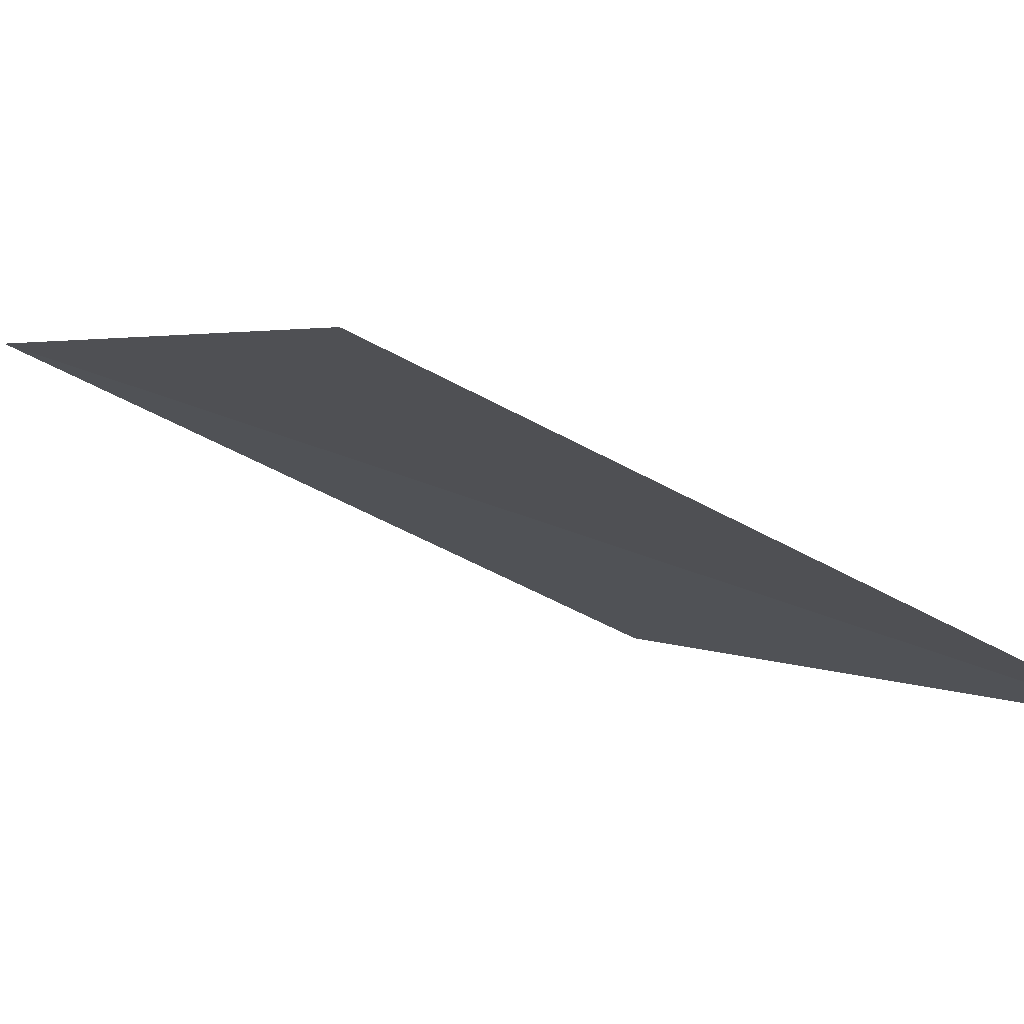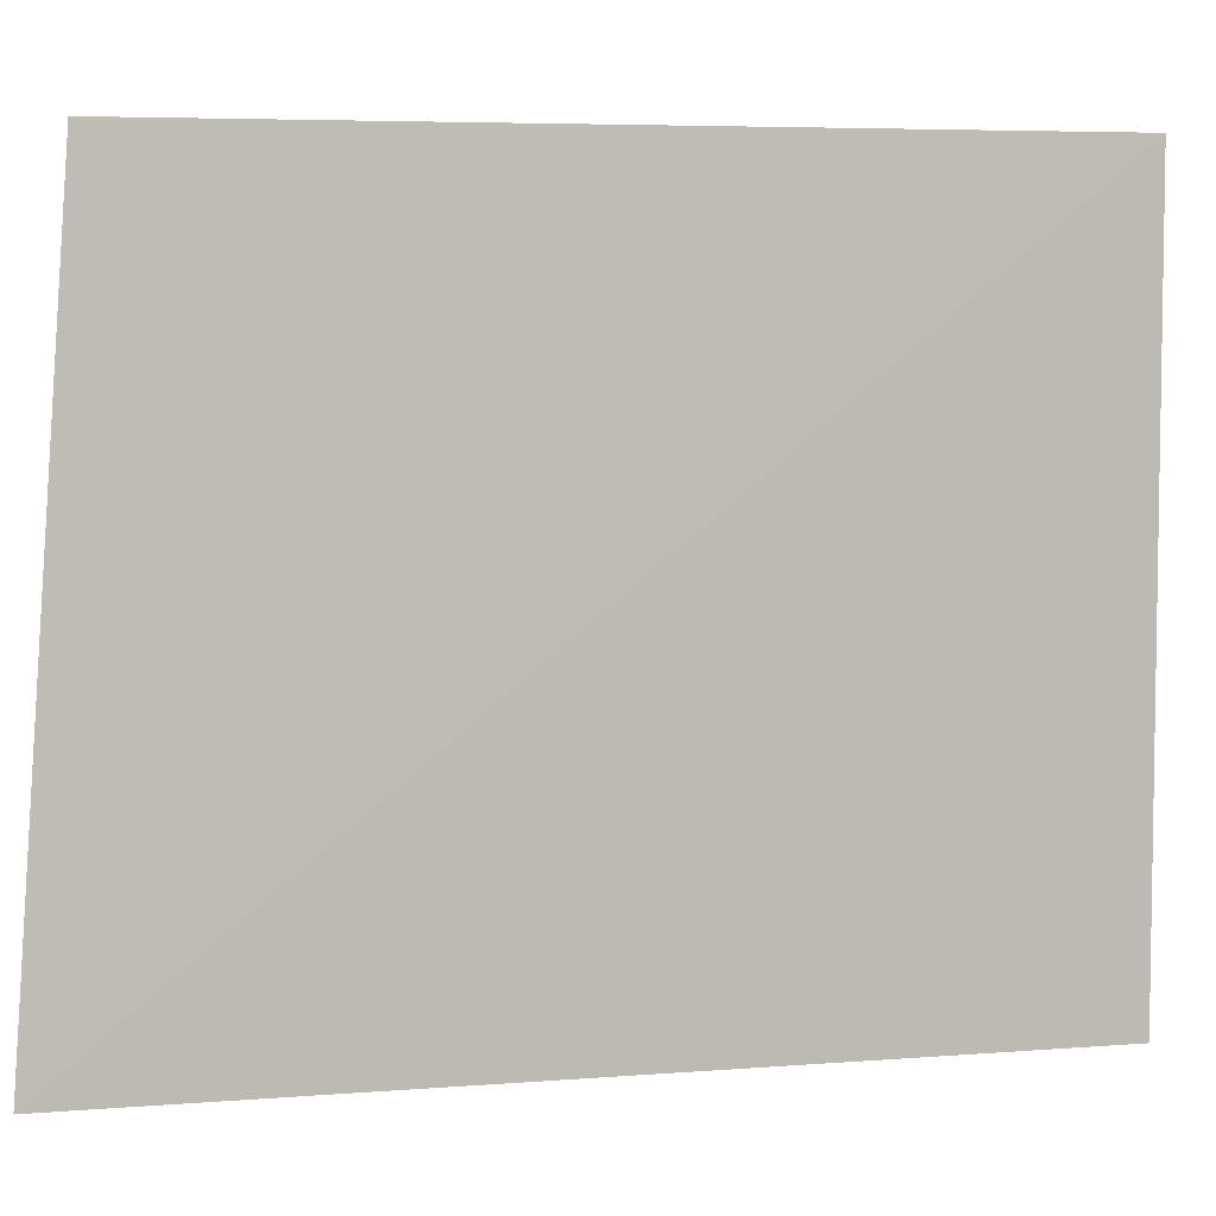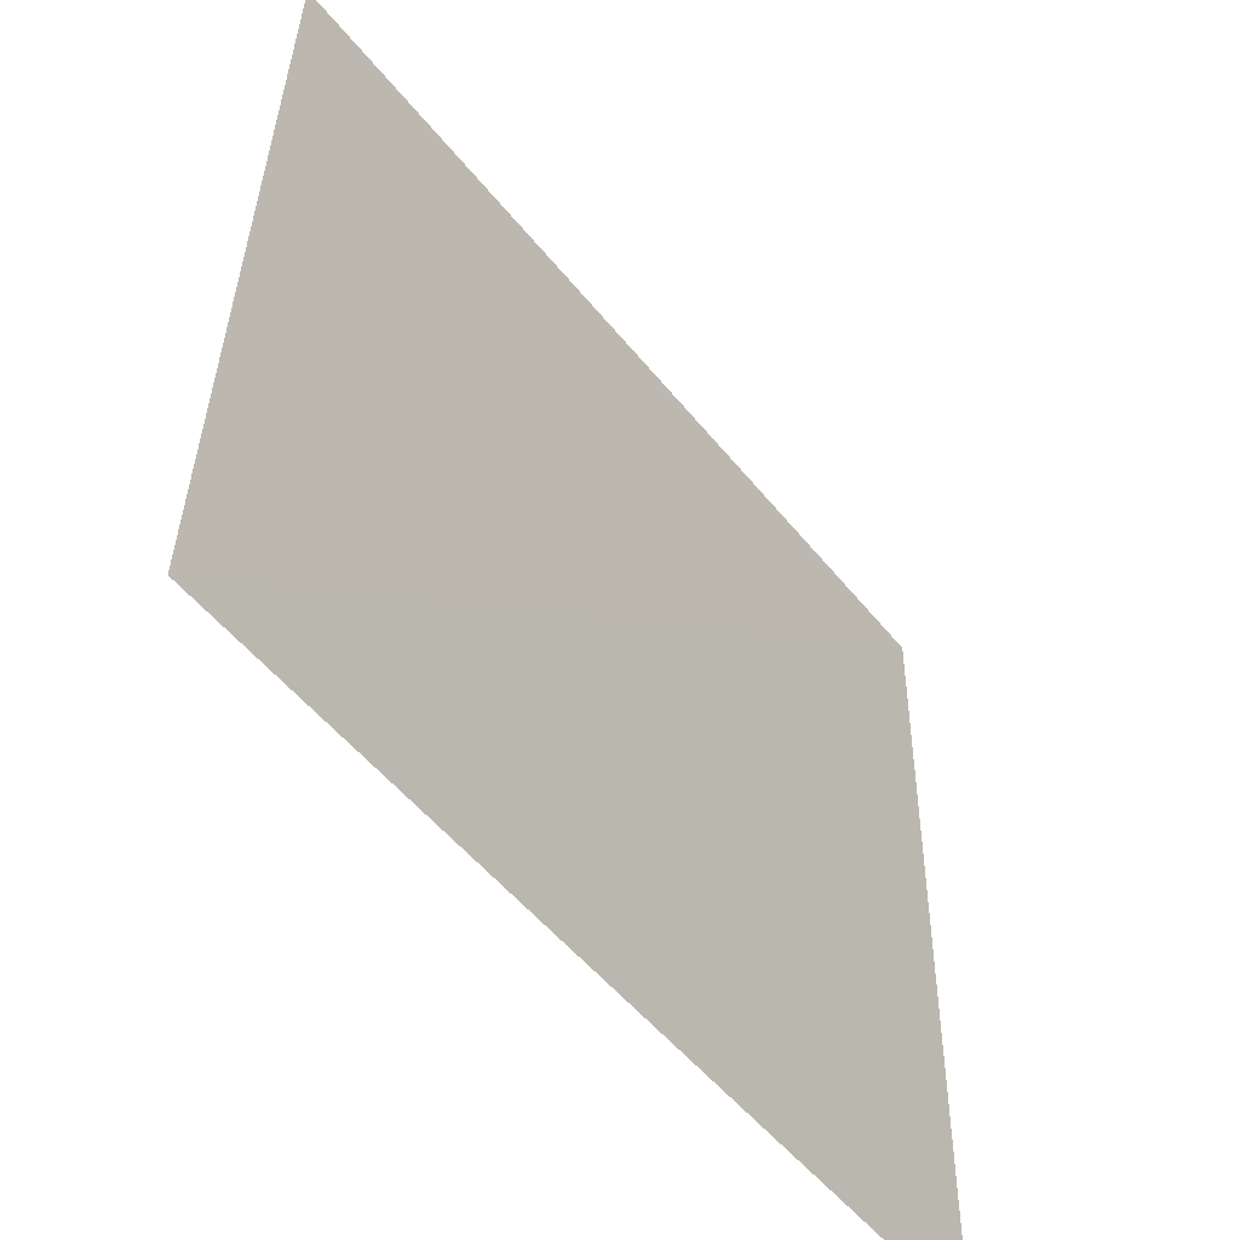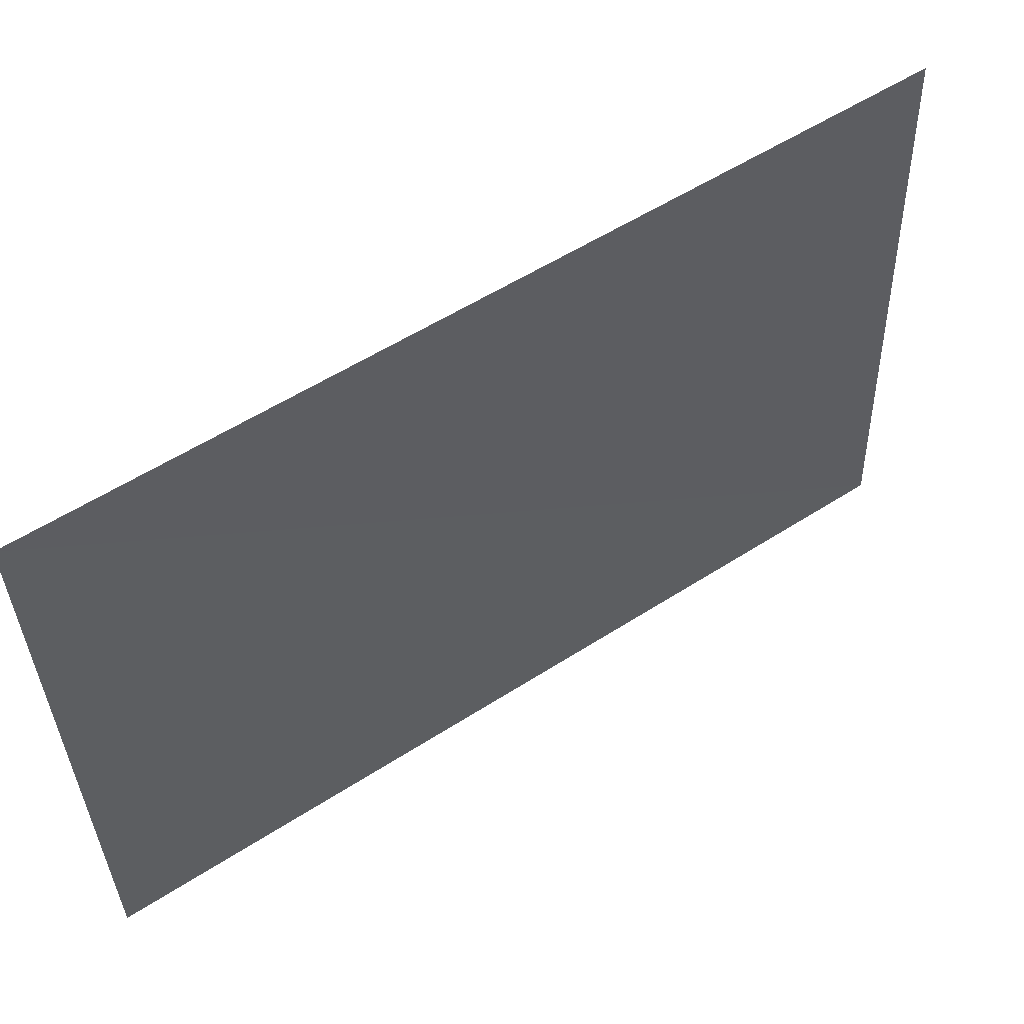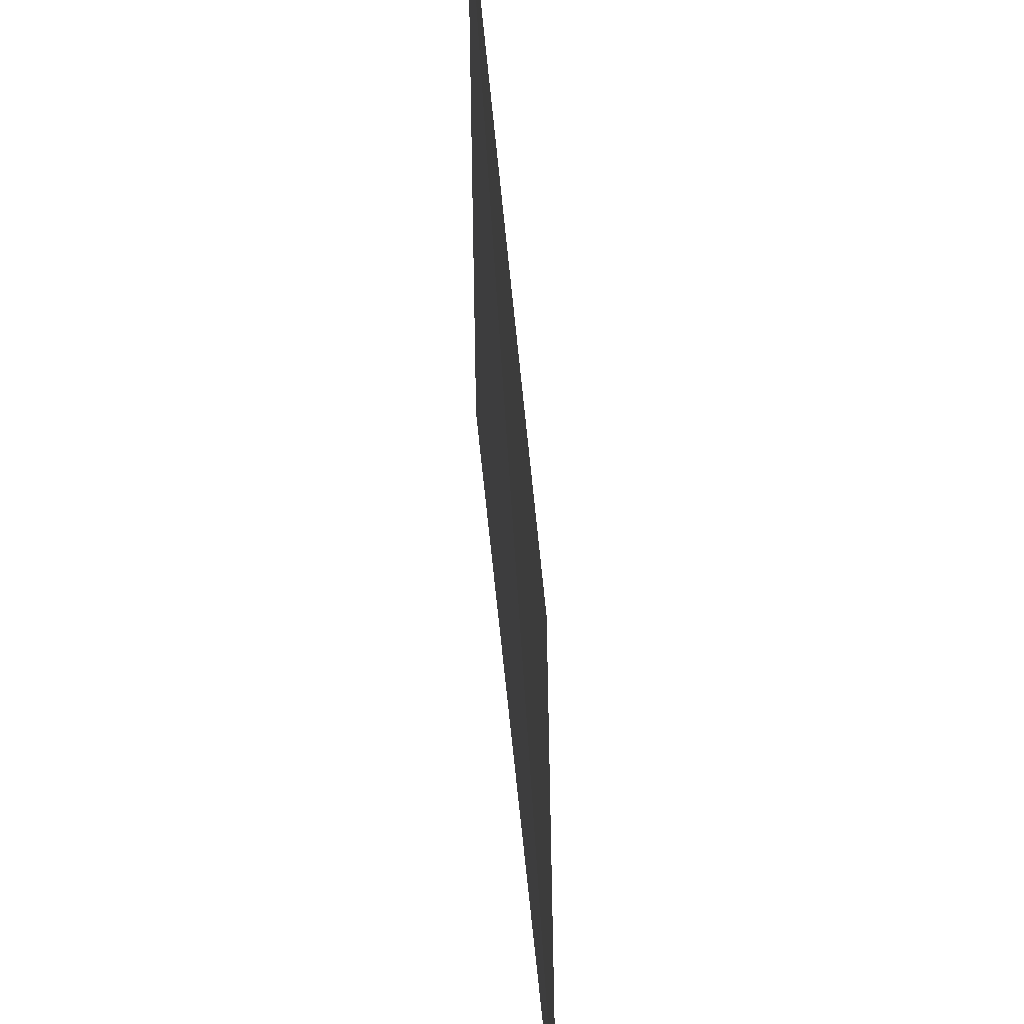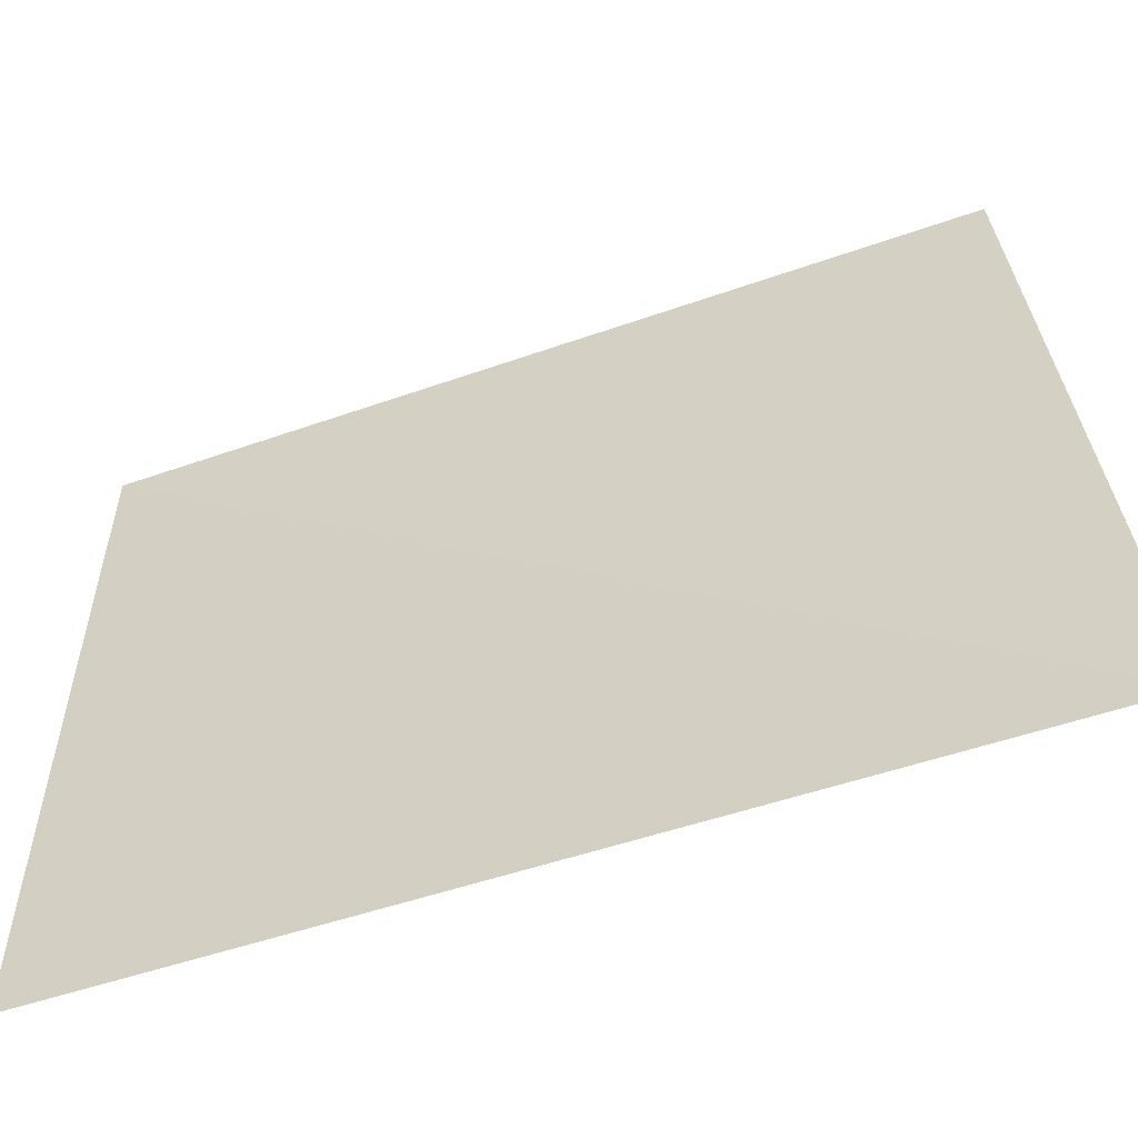
<metadata>
{"format":"obj","ext":"obj","renderer":"f3d","projection":"perspective","resolution":1024,"background":"white","views":[{"elev":-43.9,"azim":55.9,"up":"+Z"},{"elev":5.6,"azim":27.7,"up":"+Y"},{"elev":-47.5,"azim":-13.4,"up":"+Y"},{"elev":59.6,"azim":-171.8,"up":"+Y"},{"elev":50.2,"azim":-53.7,"up":"+Y"},{"elev":-56.1,"azim":-119.2,"up":"+Y"}]}
</metadata>
<code>
g Learn_10_0x46B2220_1
v -93.91 14.54 224.4
v -77 14.54 210.3
v -91.55 26.97 223.1
v -77 26.97 210.3
v -90.86 42.66 222.2
v -77 42.66 210.3
f 3 4 6
f 6 5 3

</code>
